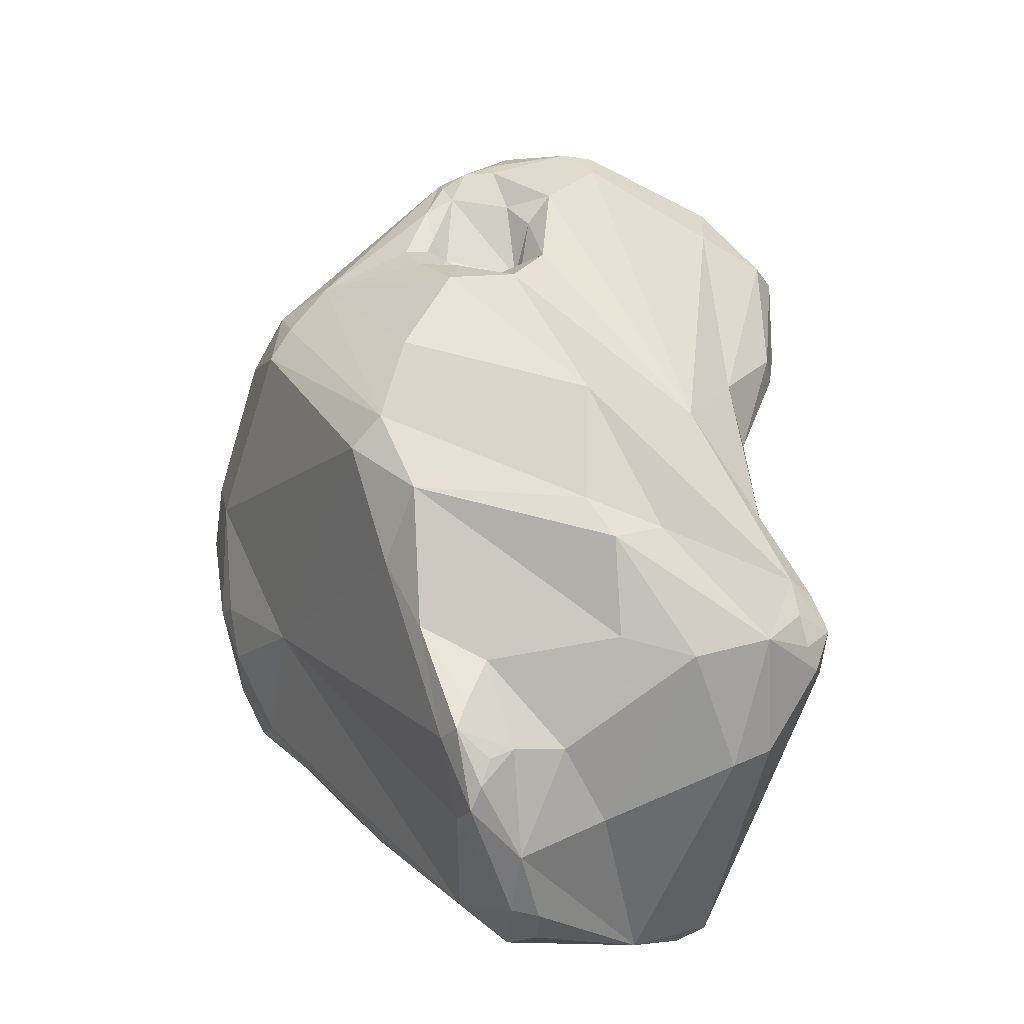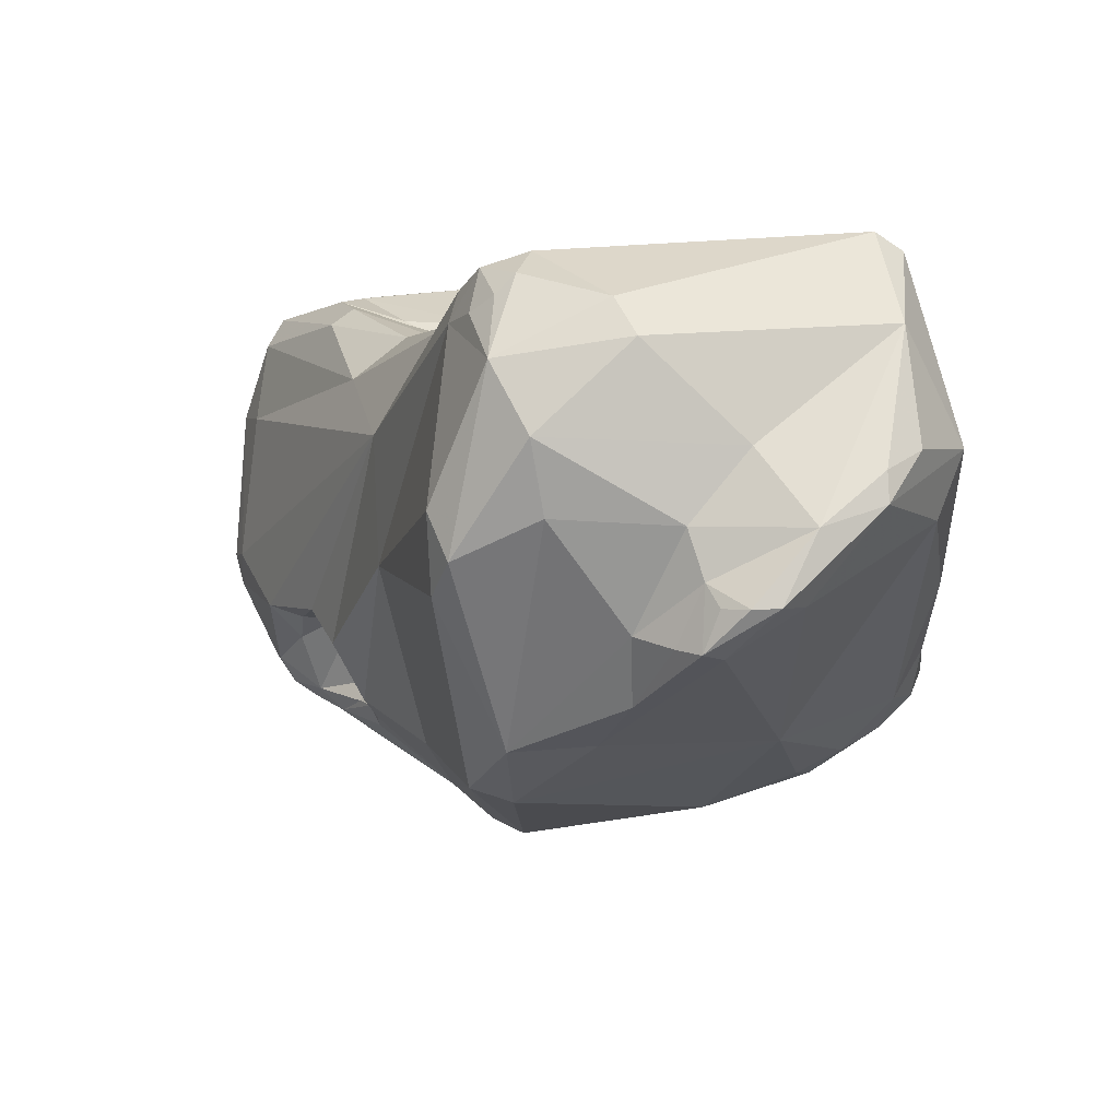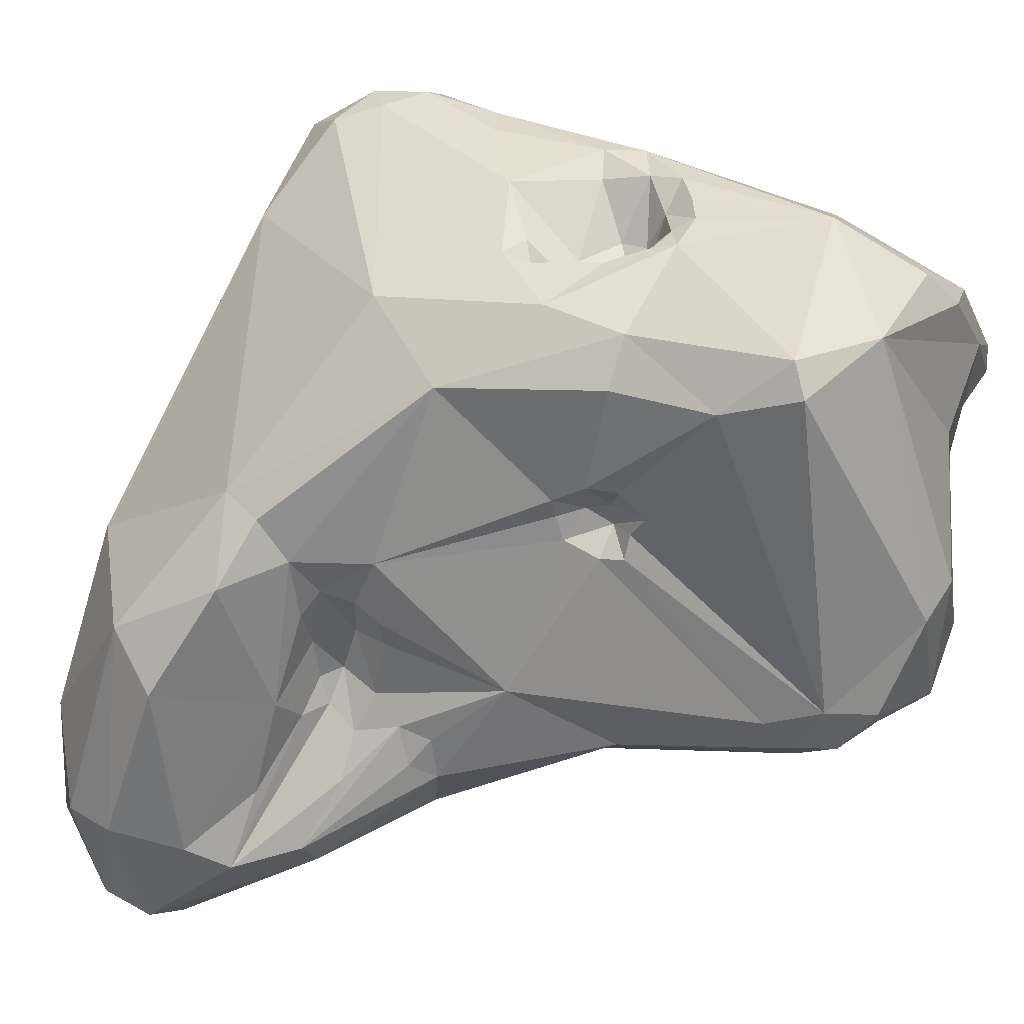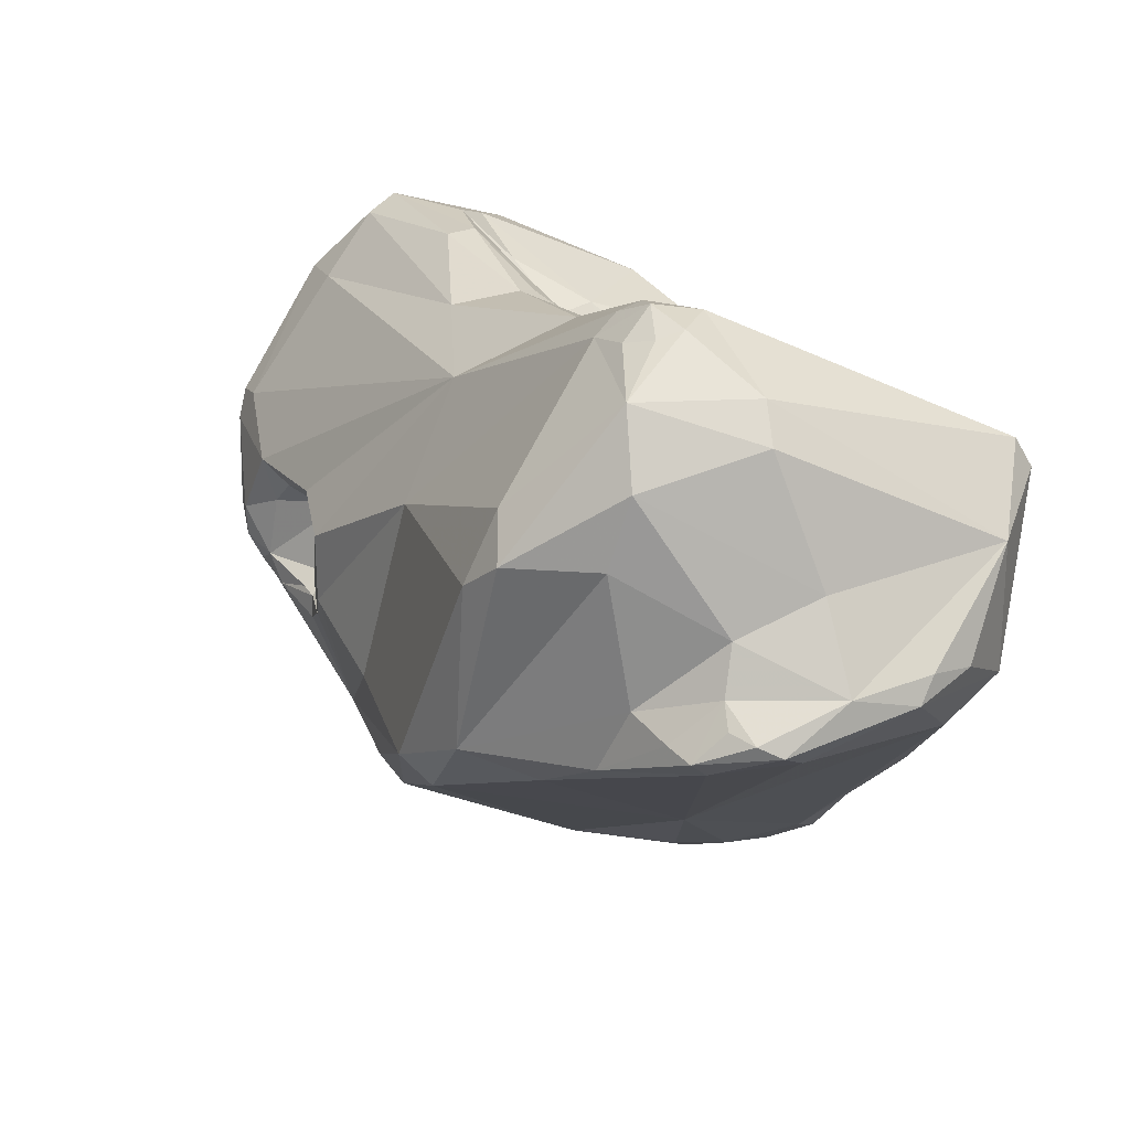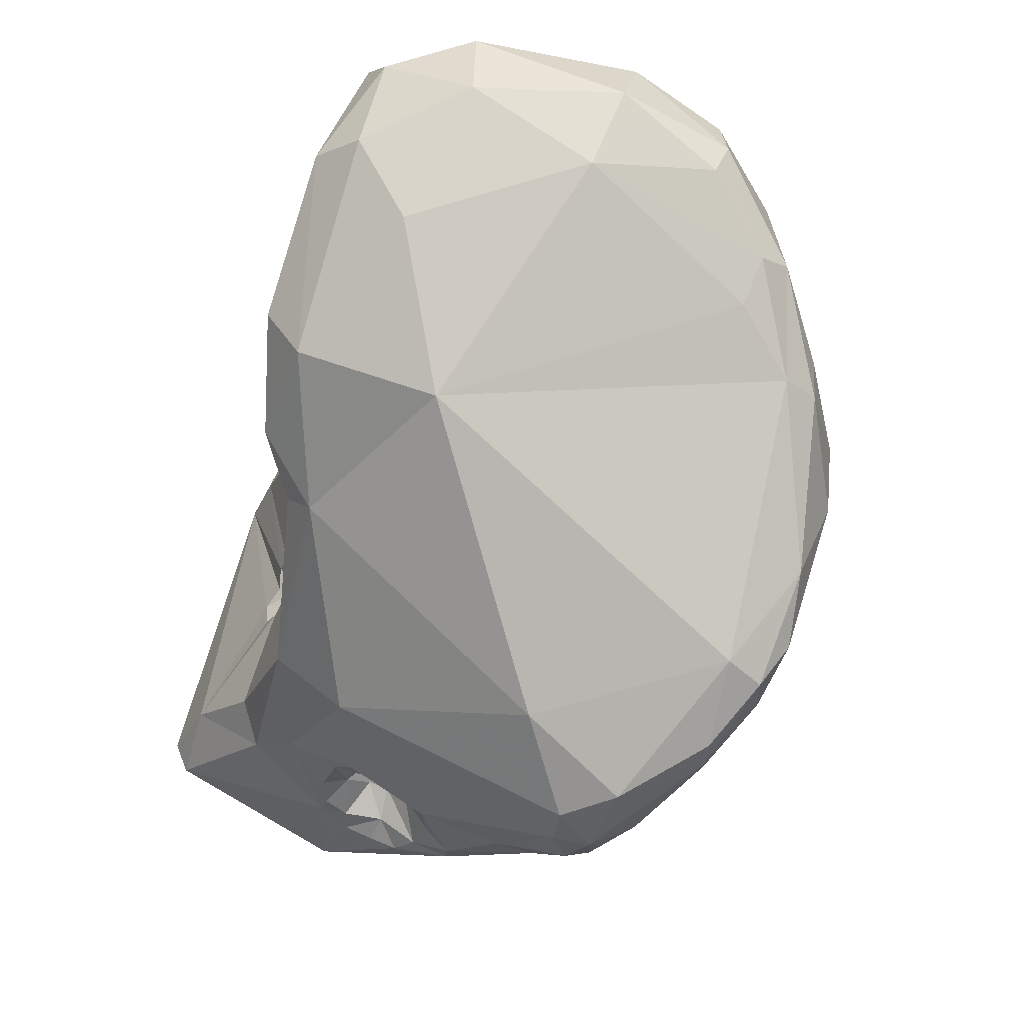
<metadata>
{"format":"obj","ext":"obj","renderer":"f3d","projection":"perspective","resolution":1024,"background":"white","views":[{"elev":-76.9,"azim":160.6,"up":"+Y"},{"elev":-79.6,"azim":-86.2,"up":"+Y"},{"elev":32.5,"azim":-91.8,"up":"+Z"},{"elev":-74.4,"azim":-112.3,"up":"+Y"},{"elev":70.7,"azim":15.2,"up":"+Y"}]}
</metadata>
<code>
o trapezoid
v -4.131 -5.031 5.398
v -5.088 -3.674 5.599
v -5.427 -3.791 5.155
v -5.088 -3.674 5.599
v -4.947 -2.663 4.672
v -5.427 -3.791 5.155
v -5.518 -4.378 -0.05402
v -4.885 -5.879 1.1
v -5.267 -5.217 -0.2841
v -5.337 -4.644 -0.839
v -5.213 -3.539 -0.45
v -5.236 -3.889 -0.894
v -2.123 -4.551 6.274
v -2.359 -5.934 5.457
v -5.088 -3.674 5.599
v -2.128 -2.314 5.876
v -3.536 -1.48 5.191
v -3.166 1.232 4.162
v -3.952 -1.227 4.515
v -2.763 -0.3625 5.272
v -2.089 -1.285 5.594
v -1.818 -0.2155 5.462
v -1.735 2.088 4.911
v -2.182 -6.468 4.872
v -1.498 -7.005 3.811
v -3.952 -1.227 4.515
v -3.843 -0.9455 2.831
v -3.166 1.232 4.162
v -4.034 -1.42 2.86
v -4.202 -1.795 2.492
v -4.027 -1.596 2.136
v -3.686 -0.4585 2.535
v -3.452 2.172 1.32
v -3.674 -1.328 2.439
v -3.638 -1.381 2.082
v -4.027 -1.596 2.136
v -3.597 -0.9735 2.345
v -3.644 -0.5265 2.234
v -3.638 -1.381 2.082
v -3.707 -0.6405 1.861
v -3.466 3.424 1.393
v -3.363 3.872 2.078
v -3.303 2.987 0.744
v -2.88 4.334 2.281
v -3.363 3.872 2.078
v -3.959 4.487 1.235
v -3.527 6.091 0.312
v -3.959 4.487 1.235
v -1.107 6.396 0.577
v 1.547 3.874 4.642
v -4.33 -6.31 1.413
v -4.134 -6.214 -0.76
v -5.267 -5.217 -0.2841
v -2.653 -6.418 2.963
v -1.81 -6.583 -0.09601
v -1.588 -6.703 1.936
v -3.032 -6.715 -0.22
v -4.117 -1.508 1.764
v -4.117 -1.508 1.764
v -3.973 -1.155 1.685
v -4.117 -1.508 1.764
v -3.638 -1.381 2.082
v -3.973 -1.155 1.685
v -4.007 0.2195 -0.656
v -3.707 -0.6405 1.861
v -3.333 2.468 0.549
v -3.437 2.129 0.2419
v -2.994 2.485 -0.183
v -3.421 2.049 -0.152
v -3.353 2.201 -1.132
v -3.691 1.855 -1.528
v -3.487 2.555 -1.739
v -3.376 3.294 0.35
v -3.075 3.146 -0.327
v -2.888 2.697 -0.947
v -3.14 2.932 -1.456
v -4.281 4.521 -3.766
v -3.455 7.057 -3.175
v -4.198 6.387 -3.034
v -4.309 5.56 -0.402
v -4.309 5.56 -0.402
v -3.741 3.722 -1.033
v -3.883 4.094 -2.585
v -3.37 3.353 -1.512
v -3.023 3.058 -1.02
v -3.14 2.932 -1.456
v -4.281 4.521 -3.766
v -4.969 -5.282 -0.626
v -1.203 -6.248 -1.548
v -1.916 -5.79 -1.836
v -4.231 -1.454 -1.533
v -4.961 -4.086 -1.206
v -4.231 -1.454 -1.533
v -4.702 -5.017 -1.031
v -4.506 -4.281 -1.382
v -2.415 -0.6025 -2.947
v -0.3841 -1.624 -2.952
v -3.813 1.367 -1.704
v -3.839 1.275 -2.396
v -3.869 1.722 -2.149
v -3.897 2.765 -2.386
v -4.225 3.404 -3.454
v -4.231 -1.454 -1.533
v -3.17 1.309 -3.382
v -3.985 3.166 -3.858
v -2.153 5.006 -5.586
v -3.471 5.426 -5.308
v -4.269 5.234 -3.399
v -3.902 5.916 -5.027
v -3.512 6.632 -4.824
v -1.089 -4.784 5.793
v 0.407 -2.049 6.186
v -2.032 -1.959 5.781
v -1.615 -2.626 6.044
v -1.655 -2.272 5.857
v -1.719 -1.628 5.351
v -2.032 -1.959 5.781
v -1.655 -2.272 5.857
v -2.089 -1.285 5.594
v -1.11 -2.611 6.125
v -1.11 -2.611 6.125
v -0.981 -2.242 5.794
v -1.655 -2.272 5.857
v -1.358 -2.02 5.216
v -1.358 -2.02 5.216
v -0.9951 -1.984 5.251
v -1.399 -1.742 4.836
v -0.6091 -2.511 6.208
v -0.6971 -1.626 5.187
v -1.035 -0.9615 5.069
v -1.399 -1.742 4.836
v -0.6971 -1.626 5.187
v -0.261 -2.061 6.09
v -0.01904 -1.363 5.923
v 0.455 -1.412 6.195
v -0.06607 0.03945 5.933
v 2.901 0.3785 5.634
v -1.5 0.1955 5.481
v -1.818 -0.2155 5.462
v -1.456 -0.7145 5.06
v -1.128 -0.1835 5.49
v -1.818 -0.2155 5.462
v -1.456 -0.7145 5.06
v -0.06607 0.03945 5.933
v 2.387 1.954 6.115
v 1.386 0.2165 6.126
v -1.701 -6.639 4.856
v -0.4341 -7.389 3.195
v -0.3191 -6.834 3.576
v -1.701 -6.639 4.856
v -0.4341 -7.389 3.195
v -0.4571 -7.403 2.75
v -1.399 -1.742 4.836
v -1.399 -1.742 4.836
v 0.05893 -6.323 1.057
v -0.7891 -6.917 2.142
v -0.4481 -7.188 2.331
v -0.4571 -7.403 2.75
v 0.2139 -7.188 2.029
v -0.4341 -7.389 3.195
v 0.2139 -7.188 2.029
v 0.3759 -6.85 2.365
v 0.2139 -7.188 2.029
v 0.175 -6.853 1.654
v 1.233 -5.891 1.001
v -2.888 2.697 -0.947
v -2.332 7.227 -1.948
v 0.3449 7.215 -3.69
v 2.039 -4.947 -0.9481
v -1.203 -6.248 -1.548
v -0.597 -5.662 -1.867
v 2.039 -4.947 -0.9481
v 1.409 0.9725 -4.087
v -1.856 7.402 -4.417
v -2.152 6.754 -5.627
v -3.902 5.916 -5.027
v -3.512 6.632 -4.824
v 0.5159 7.031 -5.172
v -2.07 5.982 -5.916
v 0.5329 6.195 -6.082
v 0.407 4.954 -6.09
v 2.018 0.1735 6.127
v 2.639 1.251 6.226
v 3.018 1.019 6.014
v 3.018 2.096 6.087
v 2.418 2.726 5.876
v 3.278 3.093 5.408
v 3.273 -0.5805 3.55
v 2.065 -4.795 0.455
v 4.5 4.165 2.969
v 1.233 -5.891 1.001
v 3.276 5.897 -2.495
v 2.928 -3.605 -1.631
v 3.208 -3.626 -0.944
v 0.968 1.925 -4.51
v 1.364 2.111 -3.518
v 1.101 2.49 -3.603
v 1.43 2.585 -3.387
v 1.212 2.076 -3.862
v 1.364 2.111 -3.518
v 1.718 1.818 -3.831
v 1.364 2.111 -3.518
v 1.212 2.076 -3.862
v 1.101 2.49 -3.603
v 1.101 2.49 -3.603
v 1.212 2.076 -3.862
v 1.116 2.758 -4.001
v 1.366 3.323 -4.841
v 1.366 3.323 -4.841
v 1.212 2.076 -3.862
v 0.968 1.925 -4.51
v 1.364 2.111 -3.518
v 1.43 2.585 -3.387
v 2.737 2.638 -3.461
v 1.718 1.818 -3.831
v 1.409 0.9725 -4.087
v 0.968 1.925 -4.51
v 1.718 1.818 -3.831
v 0.968 1.925 -4.51
v 2.399 1.813 -3.801
v 2.503 1.116 -3.627
v 1.409 0.9725 -4.087
v 2.399 1.813 -3.801
v 1.409 0.9725 -4.087
v 1.101 2.49 -3.603
v 1.271 3.178 -3.805
v 1.43 2.585 -3.387
v 1.101 2.49 -3.603
v 1.116 2.758 -4.001
v 1.271 3.178 -3.805
v 2.63 3.289 -3.622
v 2.737 2.638 -3.461
v 2.917 4.082 -4.709
v 1.85 3.833 -4.952
v 2.279 6.53 -4.45
v 1.154 3.538 -5.46
v 1.154 3.538 -5.46
v 1.045 5.419 -6.177
v 2.322 4.35 -5.453
v 0.5049 5.51 -6.274
v 0.5049 5.51 -6.274
v 2.126 5.643 -5.688
v 2.375 6.202 -5.065
v 3.669 1.356 5.44
v 4.51 2.901 4.467
v 3.973 1.142 4.747
v 4.405 1.38 3.951
v 4.551 1.875 4.224
v 4.521 3.316 4.228
v 5.145 3.077 3.266
v 5.13 2.067 2.277
v 5.087 3.759 3.115
v 5.407 3.623 2.323
v 5.285 4.166 1.164
v 4.267 5.265 -1.638
v 5.518 3.441 -0.2841
v 5.193 1.357 -0.9901
v 5.041 1.942 -1.552
v 5.312 3.258 -1.45
v 4.69 3.182 -2.303
v 4.804 4.766 -1.669
v 3.816 5.503 -3.543
v 3.382 5.979 -3.368
v 4.655 4.434 -2.434
v 2.923 -0.6255 -2.467
v 3.108 2.297 -3.524
v 3.108 2.297 -3.524
v 3.108 2.297 -3.524
v 3.05 2.992 -3.707
v 3.05 2.992 -3.707
v 3.435 3.042 -3.566
v 3.019 3.287 -3.904
v 2.917 4.082 -4.709
v 2.831 4.486 -5.225
v 3.311 3.893 -4.305
v 3.019 3.287 -3.904
v 3.164 4.509 -4.812
v 3.236 4.86 -4.802
v 2.349 4.752 -5.551
f 1 2 3
f 4 5 6
f 6 5 7
f 3 7 8
f 7 9 8
f 9 7 10
f 7 11 12
f 7 12 10
f 2 1 13
f 13 1 14
f 15 16 17
f 16 15 13
f 17 18 19
f 16 20 17
f 20 18 17
f 21 22 20
f 20 23 18
f 14 1 24
f 1 25 24
f 4 17 5
f 3 8 1
f 5 26 27
f 17 19 5
f 26 28 27
f 29 5 27
f 5 29 30
f 7 5 30
f 30 31 7
f 28 32 27
f 28 33 32
f 27 34 29
f 34 30 29
f 34 35 30
f 35 36 30
f 37 34 27
f 32 37 27
f 38 37 32
f 33 38 32
f 34 37 39
f 37 40 39
f 37 38 40
f 38 33 40
f 28 41 33
f 28 42 41
f 43 33 41
f 44 45 18
f 46 44 47
f 44 46 45
f 42 48 41
f 49 44 50
f 49 47 44
f 51 1 8
f 52 51 8
f 8 53 52
f 1 51 54
f 55 56 57
f 57 56 54
f 31 58 7
f 7 58 11
f 35 59 36
f 60 61 62
f 63 40 64
f 11 58 63
f 64 11 63
f 60 62 65
f 40 33 64
f 66 67 33
f 66 68 67
f 33 67 64
f 67 69 64
f 67 68 69
f 69 70 64
f 70 71 64
f 71 70 72
f 66 33 43
f 41 73 43
f 43 74 68
f 43 68 66
f 68 70 69
f 68 75 70
f 70 75 72
f 72 76 77
f 78 79 47
f 47 80 46
f 47 79 80
f 48 81 82
f 48 82 41
f 83 84 82
f 41 82 73
f 73 82 74
f 85 74 82
f 84 85 82
f 86 85 84
f 86 84 87
f 87 84 83
f 88 52 53
f 51 52 57
f 54 51 57
f 89 57 52
f 89 52 90
f 88 53 10
f 11 91 12
f 12 92 10
f 92 12 93
f 88 10 94
f 95 94 10
f 10 92 95
f 92 93 96
f 95 92 96
f 94 52 88
f 94 95 52
f 97 95 96
f 90 52 95
f 91 11 64
f 64 98 99
f 98 71 100
f 98 100 99
f 72 77 101
f 71 72 101
f 64 99 91
f 100 102 99
f 100 71 102
f 71 101 102
f 103 99 104
f 71 98 64
f 104 99 105
f 96 93 104
f 106 96 104
f 107 104 105
f 82 108 83
f 83 108 87
f 101 77 102
f 105 99 102
f 102 109 105
f 102 87 109
f 87 108 109
f 107 105 109
f 81 108 82
f 81 79 108
f 108 79 109
f 79 110 109
f 79 78 110
f 13 111 112
f 113 20 16
f 21 20 113
f 13 114 16
f 114 115 16
f 115 113 16
f 116 117 118
f 119 117 116
f 120 114 13
f 121 122 114
f 114 122 115
f 123 122 124
f 116 118 125
f 126 124 122
f 127 124 126
f 112 128 13
f 13 128 120
f 121 128 122
f 129 127 126
f 130 131 132
f 122 128 133
f 133 128 112
f 133 126 122
f 126 133 129
f 133 134 129
f 112 135 133
f 136 134 135
f 134 133 135
f 111 137 112
f 22 138 20
f 23 20 138
f 119 116 139
f 116 140 139
f 138 22 141
f 141 142 143
f 143 131 130
f 141 143 130
f 138 141 144
f 136 23 138
f 136 145 23
f 144 141 130
f 132 134 130
f 145 136 146
f 130 134 136
f 44 18 23
f 147 148 149
f 147 13 14
f 14 24 150
f 150 24 25
f 54 25 1
f 13 147 111
f 25 151 150
f 152 151 25
f 147 149 111
f 125 153 116
f 116 154 140
f 50 44 23
f 54 56 25
f 155 56 55
f 152 25 156
f 25 56 156
f 152 156 157
f 156 56 155
f 158 159 160
f 161 152 157
f 161 157 156
f 149 148 162
f 162 148 163
f 164 161 156
f 155 164 156
f 165 164 155
f 164 165 161
f 43 73 74
f 68 74 166
f 74 85 166
f 85 86 166
f 76 72 75
f 47 49 167
f 78 47 167
f 49 168 167
f 89 55 57
f 90 95 97
f 169 170 171
f 171 89 90
f 171 90 97
f 89 172 55
f 97 96 173
f 106 104 107
f 78 174 110
f 167 174 78
f 174 175 110
f 176 177 175
f 167 168 174
f 178 175 174
f 168 178 174
f 106 107 179
f 179 107 176
f 176 175 179
f 175 178 180
f 181 106 179
f 135 146 136
f 182 183 146
f 112 182 135
f 146 135 182
f 145 146 183
f 112 137 182
f 137 184 182
f 182 184 183
f 183 185 145
f 183 184 185
f 145 186 23
f 186 50 23
f 145 185 186
f 50 186 187
f 111 188 137
f 111 149 188
f 149 162 188
f 188 162 189
f 49 50 190
f 163 191 162
f 162 191 189
f 189 191 169
f 49 192 168
f 55 172 155
f 165 155 172
f 169 171 193
f 171 97 193
f 194 189 169
f 194 169 193
f 173 96 195
f 196 197 198
f 199 200 201
f 202 203 204
f 205 206 207
f 207 206 208
f 209 210 211
f 212 213 214
f 214 215 212
f 216 217 218
f 199 201 219
f 220 215 214
f 221 97 222
f 221 222 223
f 224 215 220
f 225 226 227
f 228 229 230
f 229 209 230
f 231 232 227
f 231 227 226
f 226 233 231
f 234 233 226
f 209 234 230
f 168 235 178
f 96 106 181
f 236 96 181
f 236 195 96
f 211 237 209
f 238 236 181
f 234 209 237
f 236 238 239
f 234 237 239
f 175 180 179
f 180 240 179
f 181 179 241
f 181 241 238
f 238 240 180
f 242 180 243
f 243 180 178
f 180 242 238
f 184 244 185
f 245 185 244
f 184 137 244
f 244 137 246
f 246 137 188
f 247 246 188
f 246 247 248
f 244 246 248
f 187 186 185
f 245 187 185
f 187 249 190
f 50 187 190
f 245 249 187
f 245 244 248
f 248 250 245
f 248 247 251
f 248 251 250
f 252 249 245
f 247 188 251
f 252 245 250
f 249 252 190
f 253 254 252
f 252 254 190
f 253 250 251
f 253 252 250
f 190 254 255
f 189 194 188
f 194 251 188
f 253 251 256
f 251 194 257
f 193 257 194
f 257 258 259
f 258 260 259
f 258 257 193
f 260 258 193
f 190 255 49
f 255 192 49
f 261 262 255
f 255 262 263
f 192 255 263
f 264 262 261
f 254 256 261
f 254 261 255
f 256 259 261
f 259 264 261
f 193 97 265
f 260 193 265
f 265 221 260
f 221 265 97
f 221 266 260
f 223 266 221
f 214 267 220
f 268 232 269
f 266 270 271
f 266 271 260
f 239 233 234
f 272 269 231
f 269 232 231
f 272 231 273
f 239 274 233
f 275 270 276
f 275 271 270
f 275 276 233
f 275 277 278
f 233 277 275
f 233 274 277
f 277 274 278
f 275 260 271
f 278 262 264
f 260 275 278
f 278 264 260
f 263 235 168
f 243 178 235
f 263 243 235
f 263 262 243
f 278 243 262
f 243 278 242
f 192 263 168
f 239 279 274
f 238 279 239
f 242 279 238
f 274 279 242
f 242 278 274
f 254 253 256
f 257 256 251
f 257 259 256
f 264 259 260

</code>
